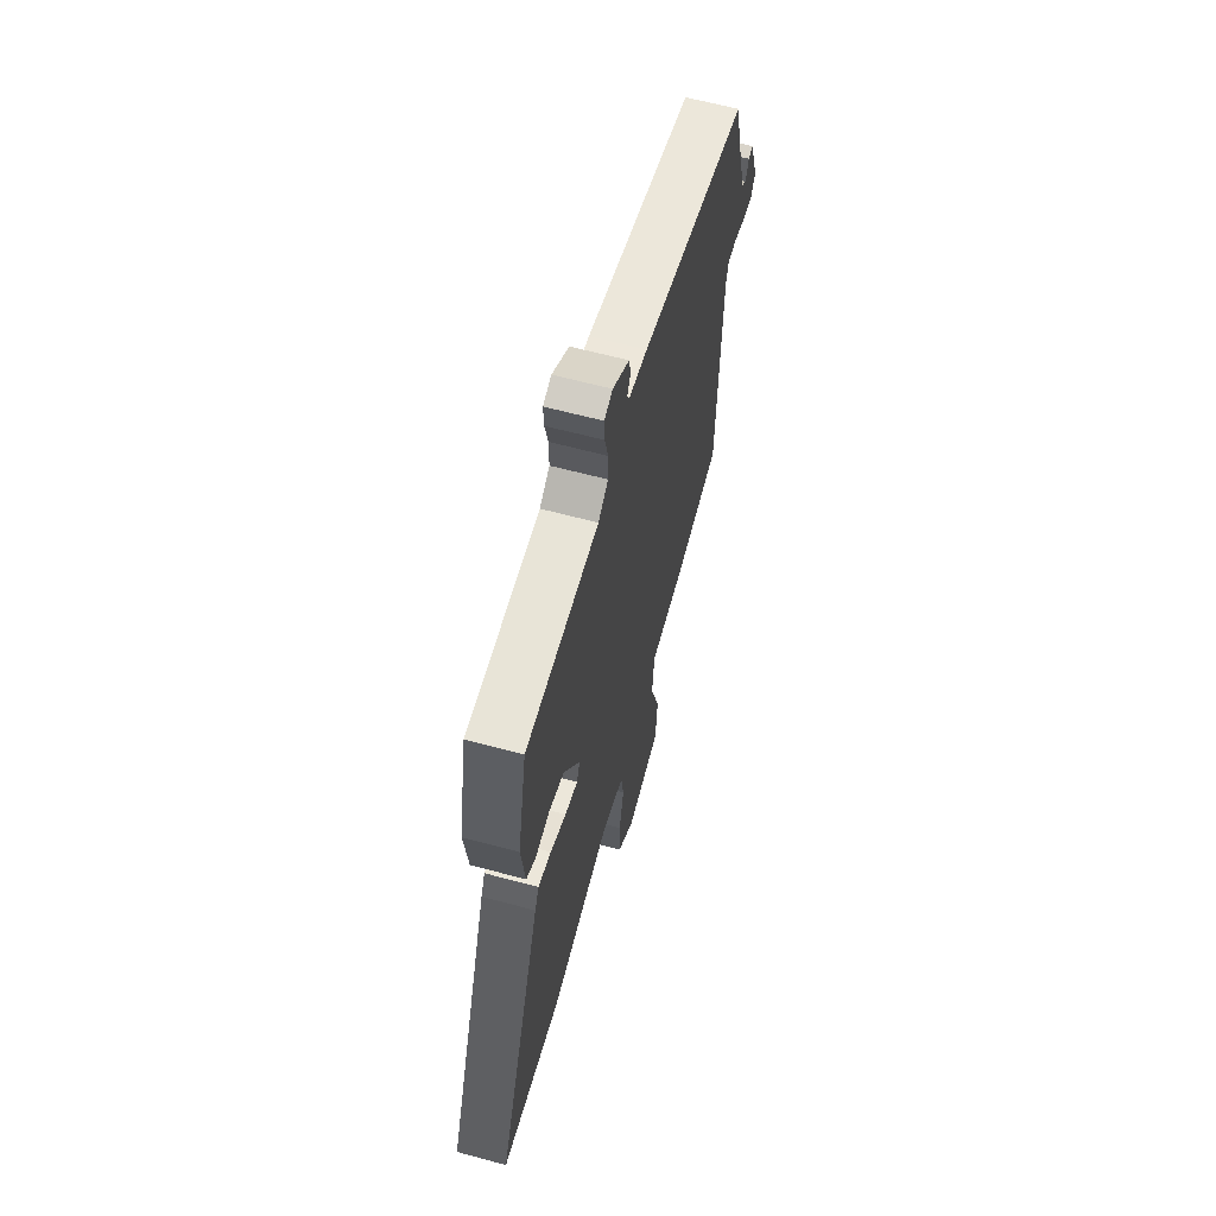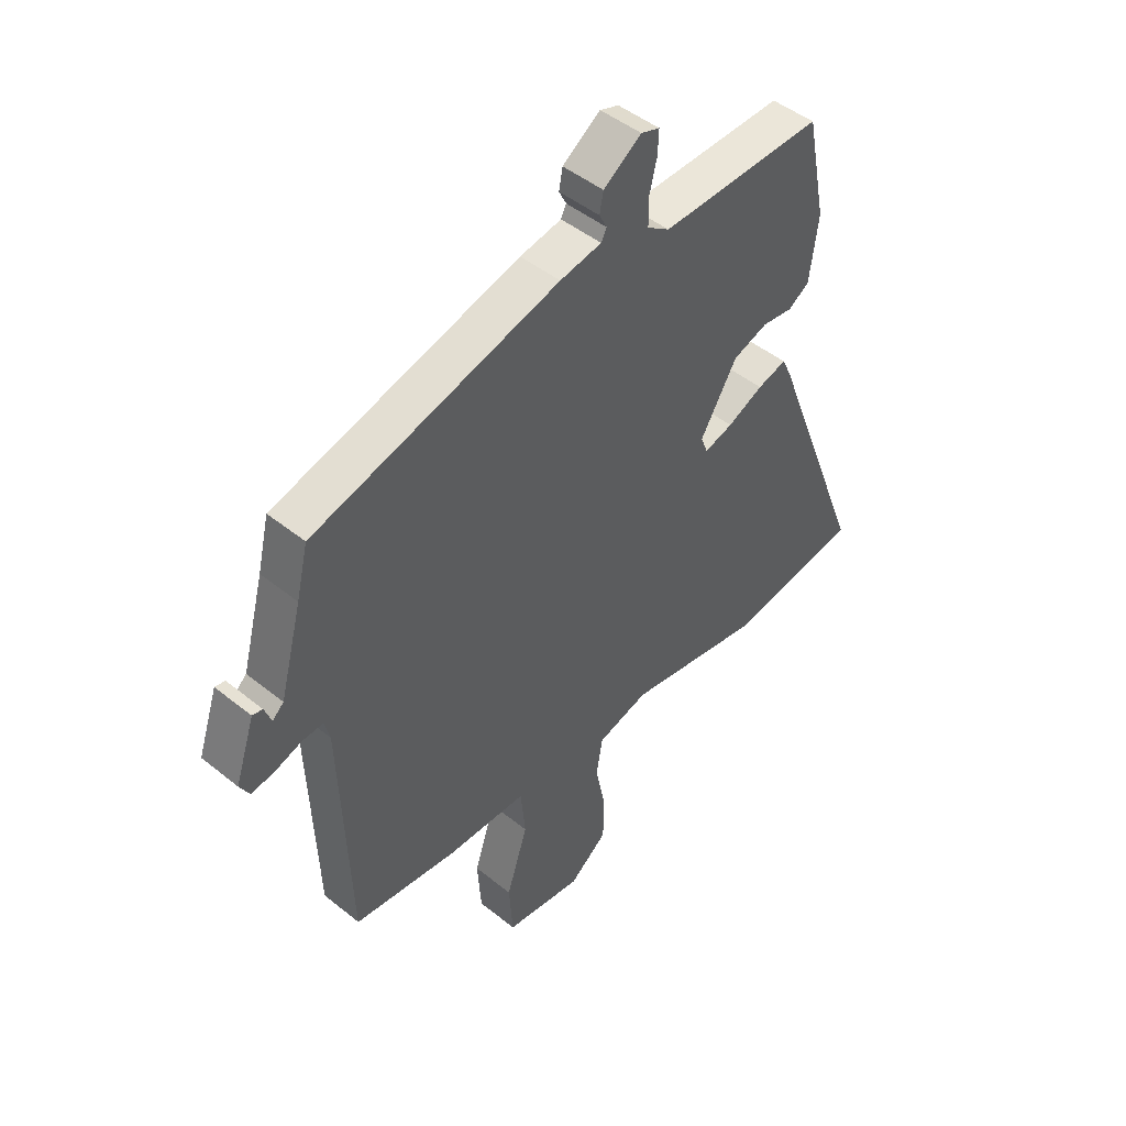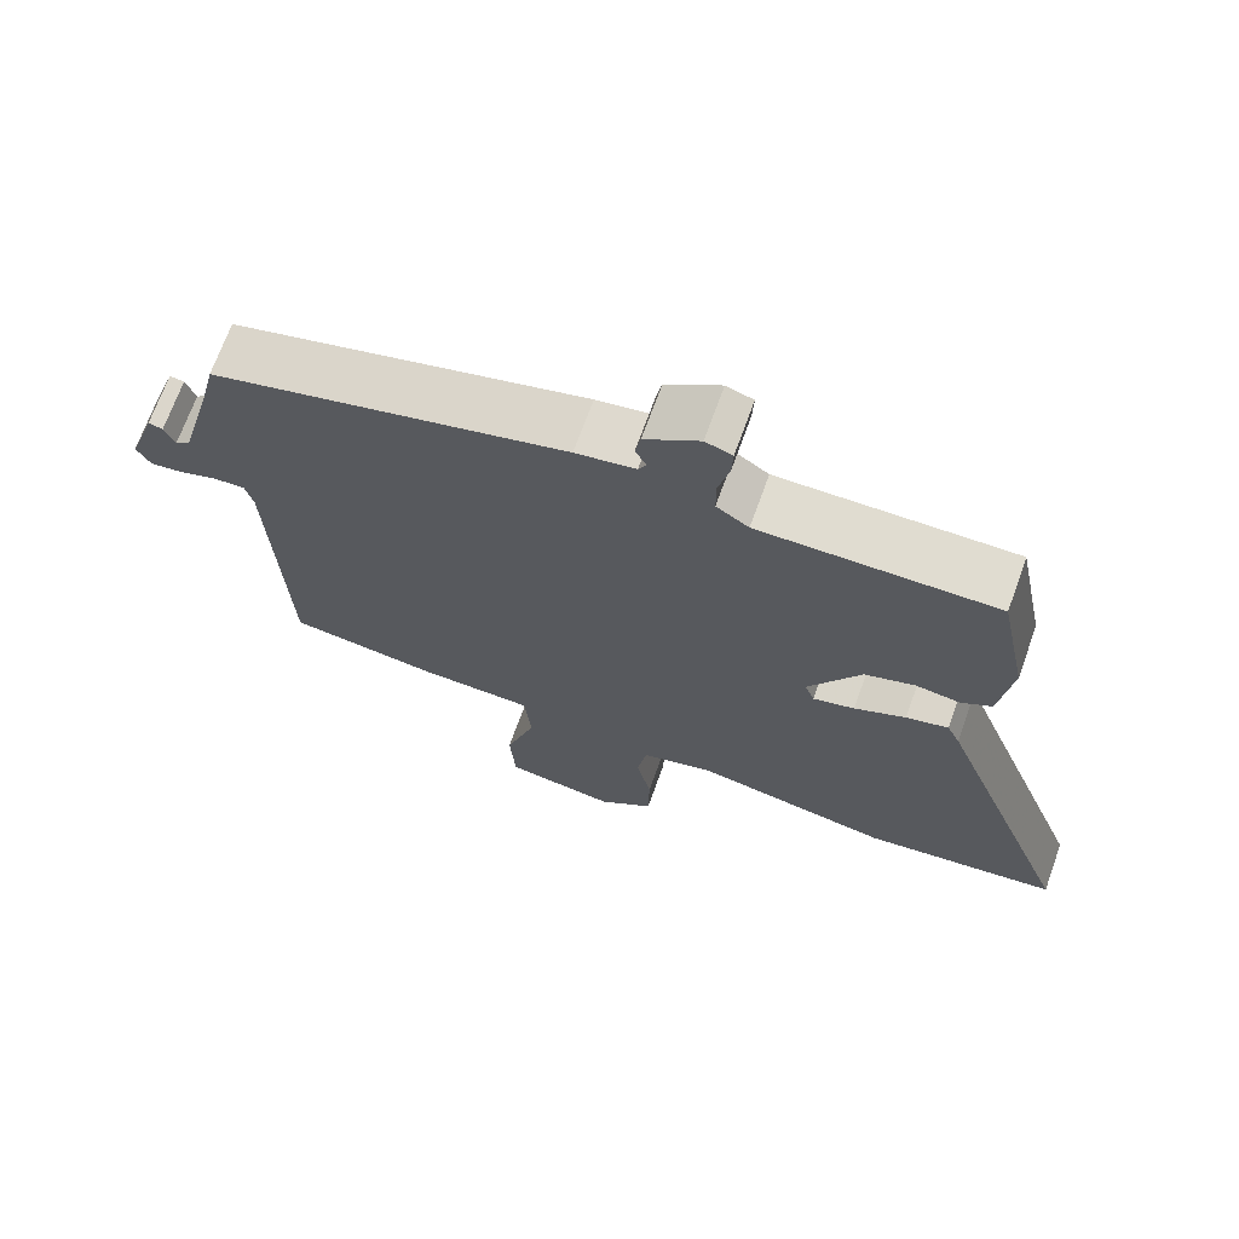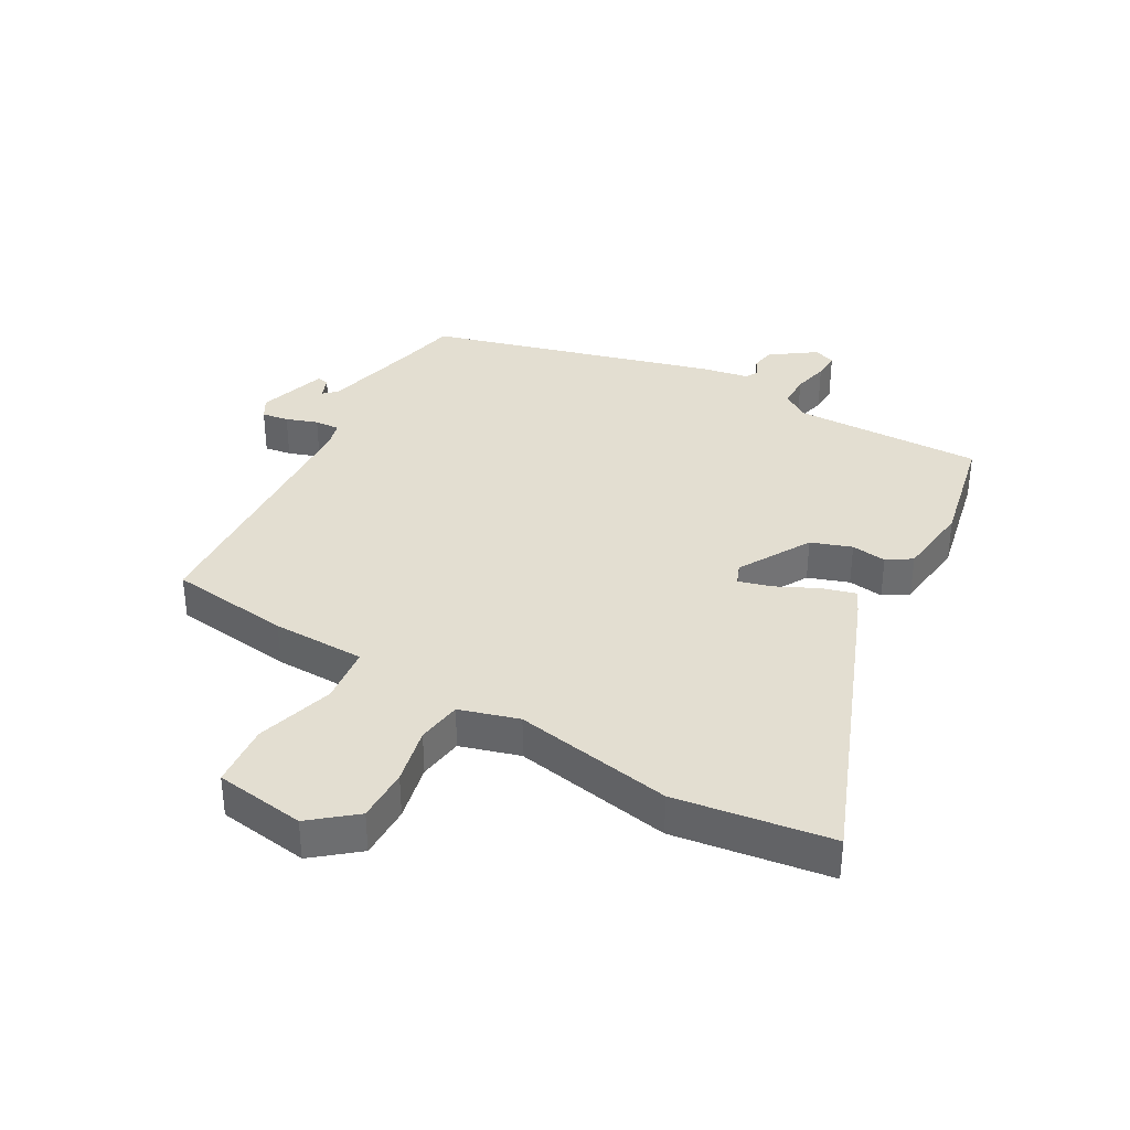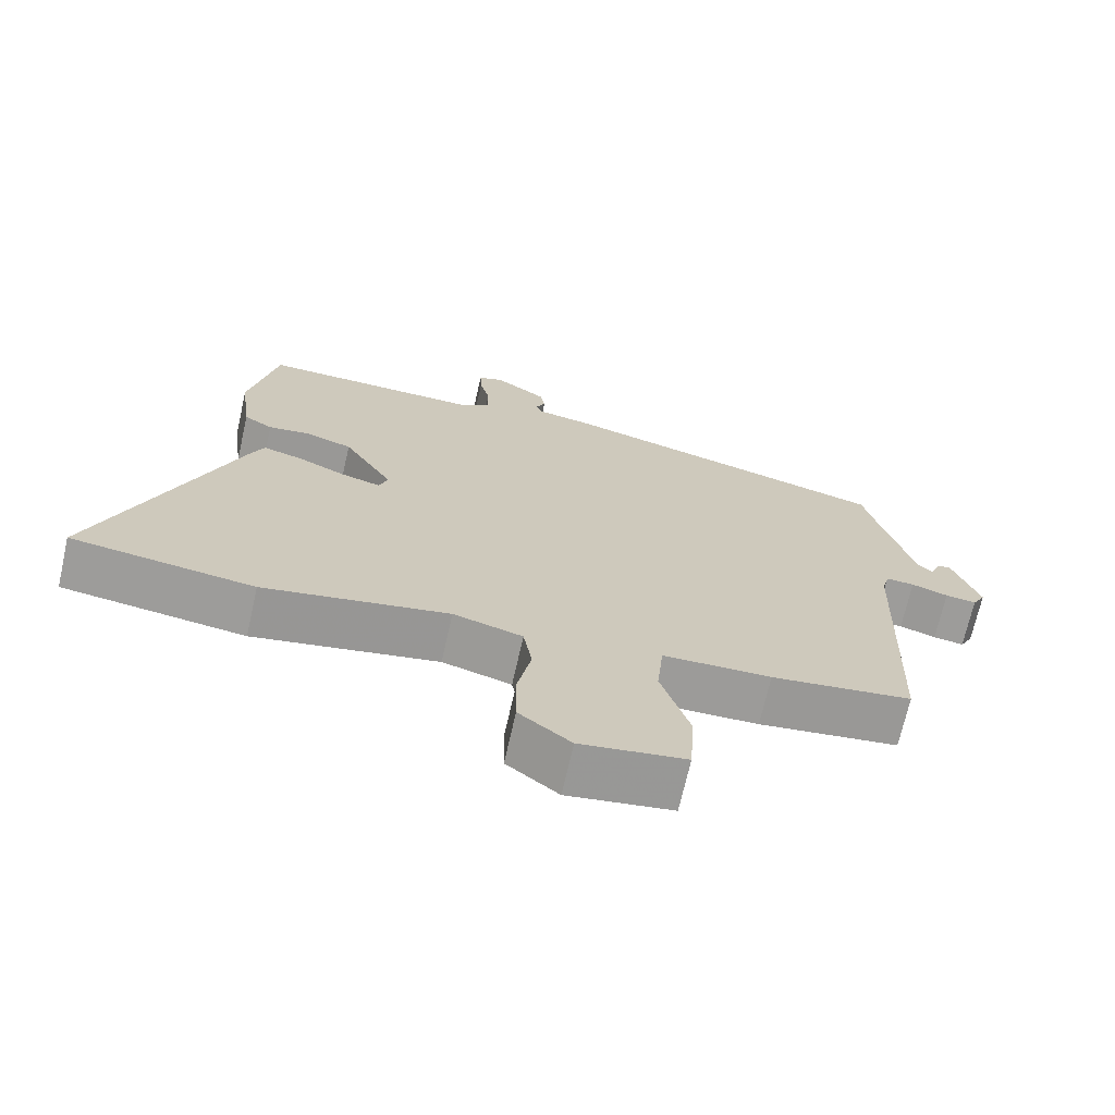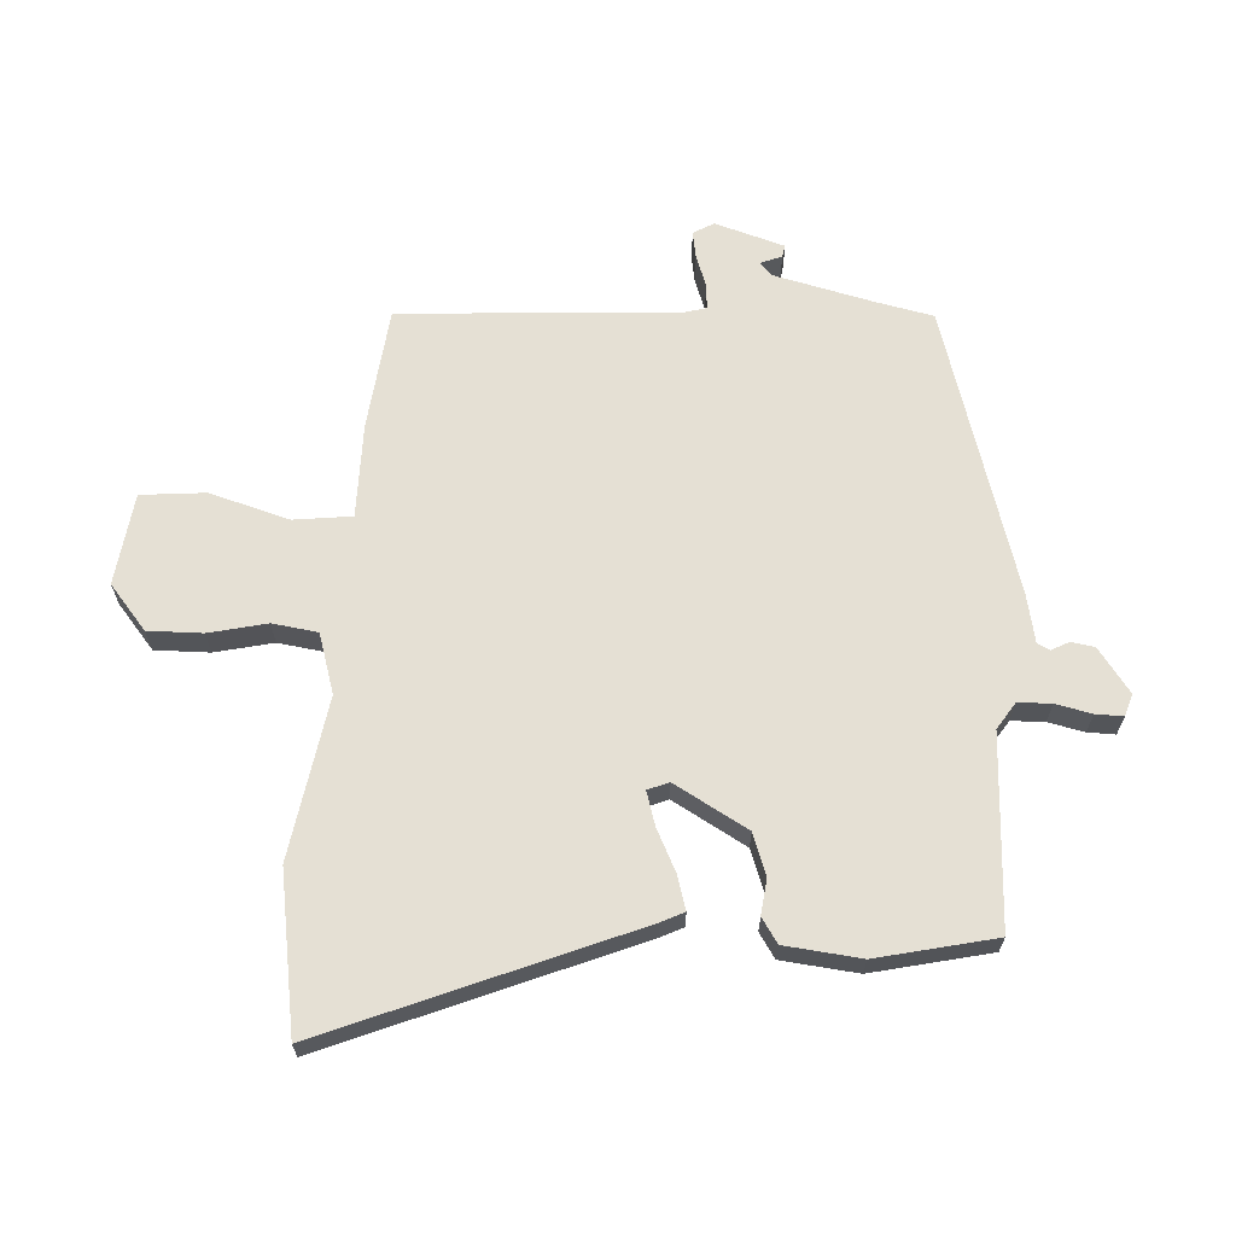
<metadata>
{"format":"obj","ext":"obj","renderer":"f3d","projection":"perspective","resolution":1024,"background":"white","views":[{"elev":62.4,"azim":-74.7,"up":"+Z"},{"elev":47.1,"azim":132.4,"up":"+Z"},{"elev":69.6,"azim":-160.2,"up":"+Z"},{"elev":36.3,"azim":-151.3,"up":"+Y"},{"elev":-70.0,"azim":-12.7,"up":"+Z"},{"elev":65.8,"azim":-88.0,"up":"+Y"}]}
</metadata>
<code>
v 0.513 0.07 0.401
v 0.535 0.07 0.309
v 0.577 0.07 0.152
v 0.598 0.07 0.133
v 0.611 0.07 0.168
v 0.63 0.07 0.172
v 0.667 0.07 0.062
v 0.649 0.07 0.029
v 0.606 0.07 0.035
v 0.555 0.07 0.052
v 0.515 0.07 0.054
v 0.505 0.07 0.014
v 0.489 0.07 -0.425
v 0.293 0.07 -0.452
v 0.143 0.07 -0.456
v 0.134 0.07 -0.549
v 0.174 0.07 -0.675
v 0.167 0.07 -0.778
v 0.021 0.07 -0.801
v -0.051 0.07 -0.744
v -0.052 0.07 -0.657
v -0.033 0.07 -0.564
v -0.045 0.07 -0.492
v -0.141 0.07 -0.465
v -0.397 0.07 -0.514
v -0.65 0.07 -0.48
v -0.463 0.07 0.009
v -0.446 0.07 0.046
v -0.391 0.07 0.031
v -0.324 0.07 0
v -0.27 0.07 -0.015
v -0.257 0.07 0.019
v -0.326 0.07 0.134
v -0.392 0.07 0.156
v -0.449 0.07 0.148
v -0.489 0.07 0.173
v -0.505 0.07 0.294
v -0.467 0.07 0.483
v -0.161 0.07 0.478
v -0.119 0.07 0.507
v -0.119 0.07 0.56
v -0.133 0.07 0.617
v -0.135 0.07 0.661
v -0.1 0.07 0.673
v -0.029 0.07 0.624
v -0.022 0.07 0.587
v -0.036 0.07 0.559
v -0.026 0.07 0.539
v 0.052 0.07 0.525
v 0.513 0 0.401
v 0.535 0 0.309
v 0.577 0 0.152
v 0.598 0 0.133
v 0.611 0 0.168
v 0.63 0 0.172
v 0.667 0 0.062
v 0.649 0 0.029
v 0.606 0 0.035
v 0.555 0 0.052
v 0.515 0 0.054
v 0.505 0 0.014
v 0.489 0 -0.425
v 0.293 0 -0.452
v 0.143 0 -0.456
v 0.134 0 -0.549
v 0.174 0 -0.675
v 0.167 0 -0.778
v 0.021 0 -0.801
v -0.051 0 -0.744
v -0.052 0 -0.657
v -0.033 0 -0.564
v -0.045 0 -0.492
v -0.141 0 -0.465
v -0.397 0 -0.514
v -0.65 0 -0.48
v -0.463 0 0.009
v -0.446 0 0.046
v -0.391 0 0.031
v -0.324 0 0
v -0.27 0 -0.015
v -0.257 0 0.019
v -0.326 0 0.134
v -0.392 0 0.156
v -0.449 0 0.148
v -0.489 0 0.173
v -0.505 0 0.294
v -0.467 0 0.483
v -0.161 0 0.478
v -0.119 0 0.507
v -0.119 0 0.56
v -0.133 0 0.617
v -0.135 0 0.661
v -0.1 0 0.673
v -0.029 0 0.624
v -0.022 0 0.587
v -0.036 0 0.559
v -0.026 0 0.539
v 0.052 0 0.525
f 48 49 1 2
f 44 45 46 47
f 44 47 48
f 41 42 43 44
f 40 41 44 48
f 39 40 48 2
f 34 35 36 37
f 33 34 37 38
f 32 33 38 39
f 27 28 29 30
f 27 30 31
f 24 25 26 27
f 23 24 27 31
f 19 20 21 22
f 19 22 23
f 16 17 18 19
f 15 16 19 23
f 12 13 14 15
f 11 12 15 23
f 7 8 9 10
f 7 10 11
f 4 5 6 7
f 3 4 7 11
f 32 39 2 3
f 23 31 32
f 3 11 23 32
f 51 50 98 97
f 96 95 94 93
f 97 96 93
f 93 92 91 90
f 97 93 90 89
f 51 97 89 88
f 86 85 84 83
f 87 86 83 82
f 88 87 82 81
f 79 78 77 76
f 80 79 76
f 76 75 74 73
f 80 76 73 72
f 71 70 69 68
f 72 71 68
f 68 67 66 65
f 72 68 65 64
f 64 63 62 61
f 72 64 61 60
f 59 58 57 56
f 60 59 56
f 56 55 54 53
f 60 56 53 52
f 52 51 88 81
f 81 80 72
f 81 72 60 52
f 1 50 51 2
f 2 51 52 3
f 3 52 53 4
f 4 53 54 5
f 5 54 55 6
f 6 55 56 7
f 7 56 57 8
f 8 57 58 9
f 9 58 59 10
f 10 59 60 11
f 11 60 61 12
f 12 61 62 13
f 13 62 63 14
f 14 63 64 15
f 15 64 65 16
f 16 65 66 17
f 17 66 67 18
f 18 67 68 19
f 19 68 69 20
f 20 69 70 21
f 21 70 71 22
f 22 71 72 23
f 23 72 73 24
f 24 73 74 25
f 25 74 75 26
f 26 75 76 27
f 27 76 77 28
f 28 77 78 29
f 29 78 79 30
f 30 79 80 31
f 31 80 81 32
f 32 81 82 33
f 33 82 83 34
f 34 83 84 35
f 35 84 85 36
f 36 85 86 37
f 37 86 87 38
f 38 87 88 39
f 39 88 89 40
f 40 89 90 41
f 41 90 91 42
f 42 91 92 43
f 43 92 93 44
f 44 93 94 45
f 45 94 95 46
f 46 95 96 47
f 47 96 97 48
f 48 97 98 49
f 49 98 50 1

</code>
